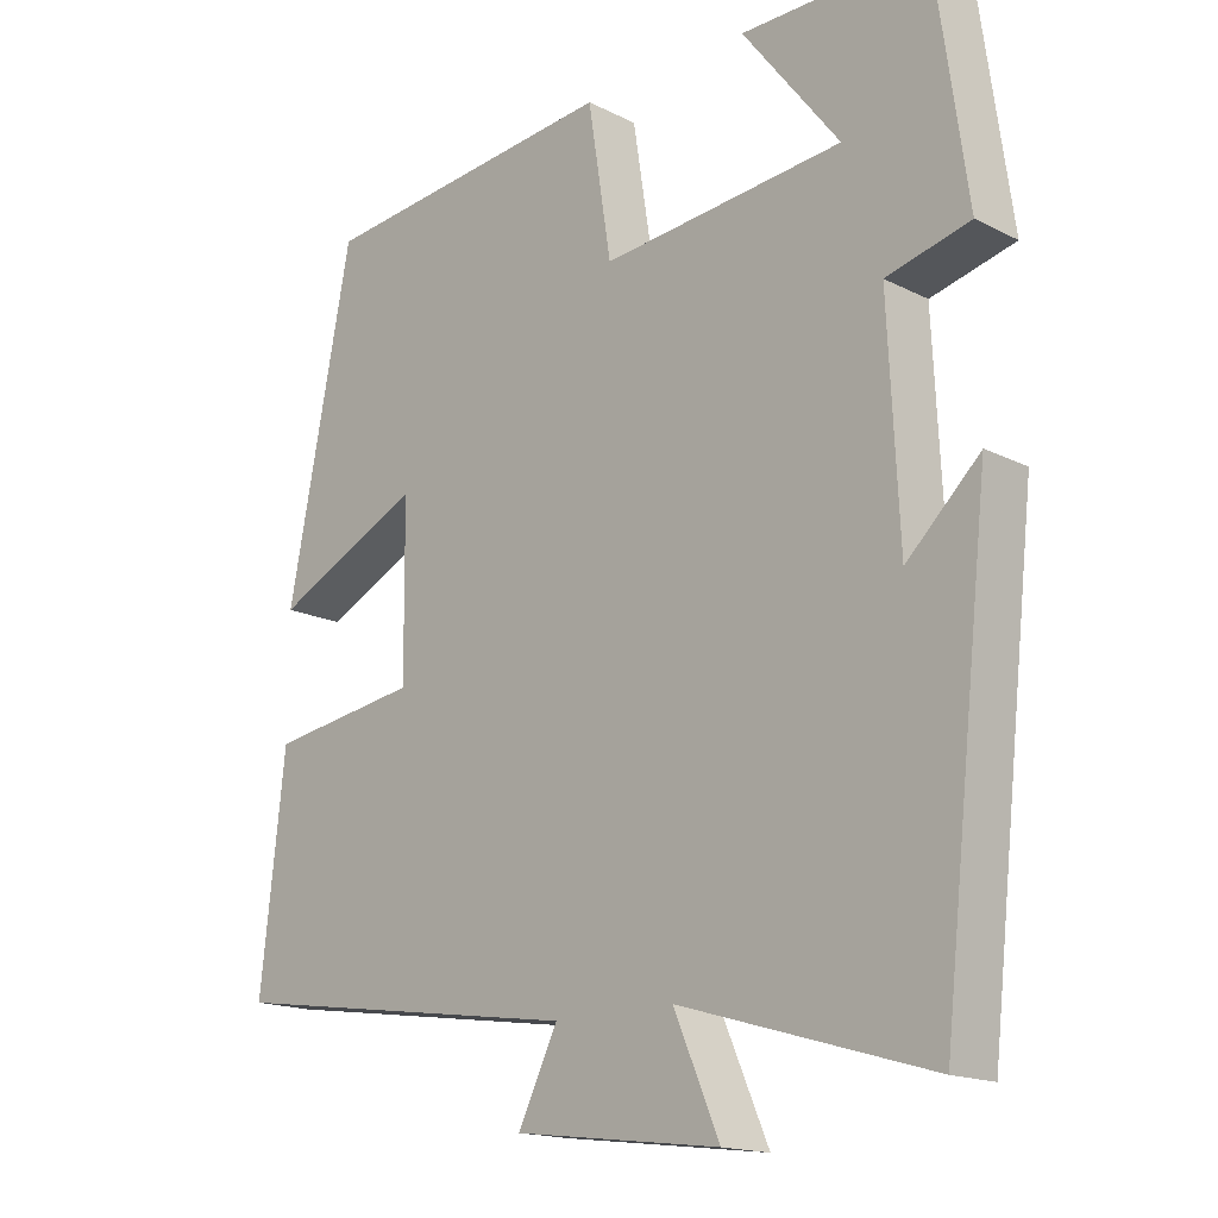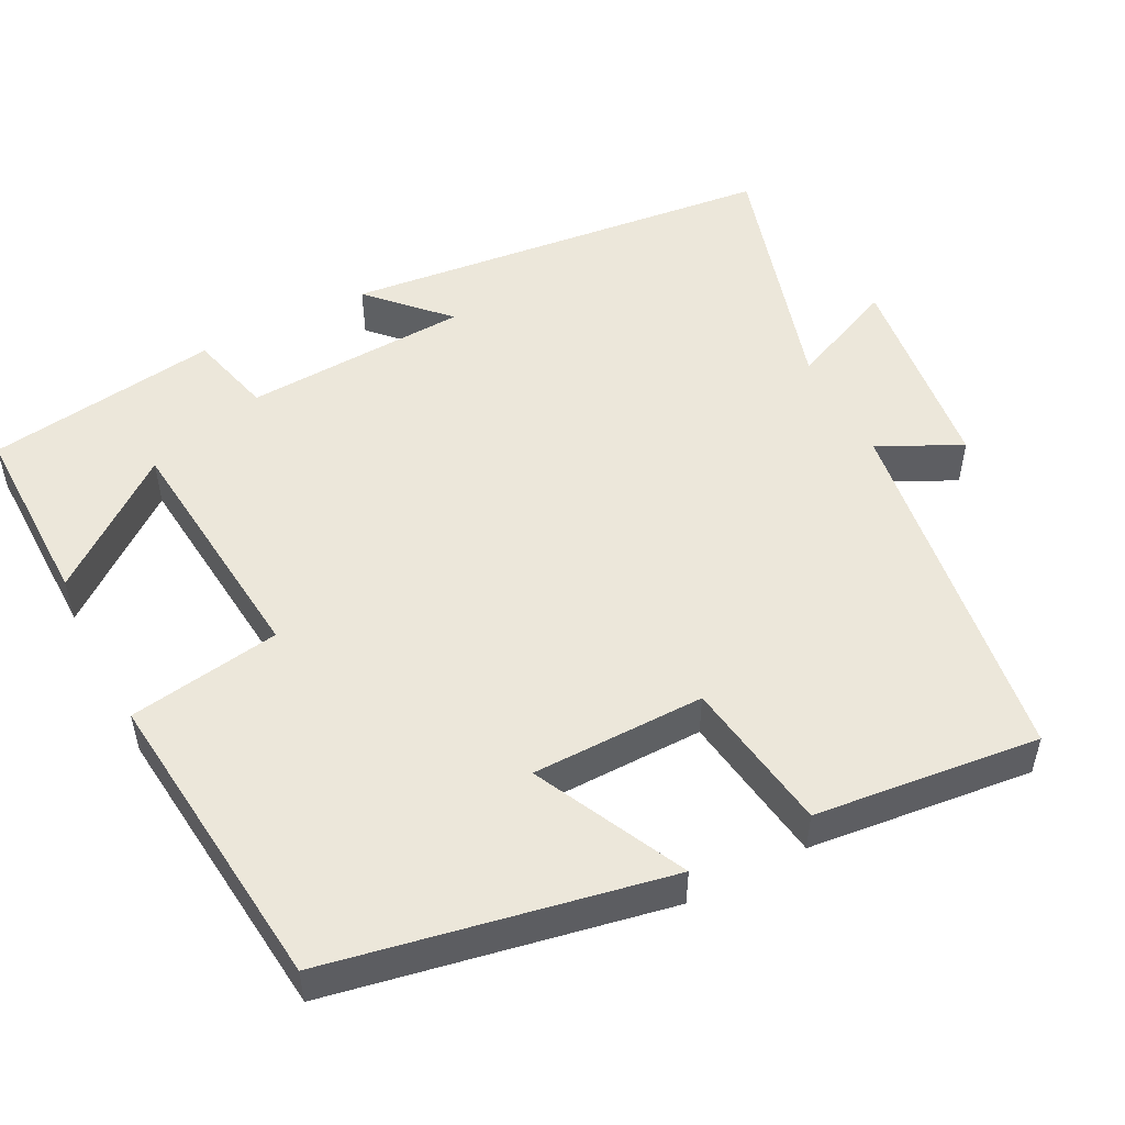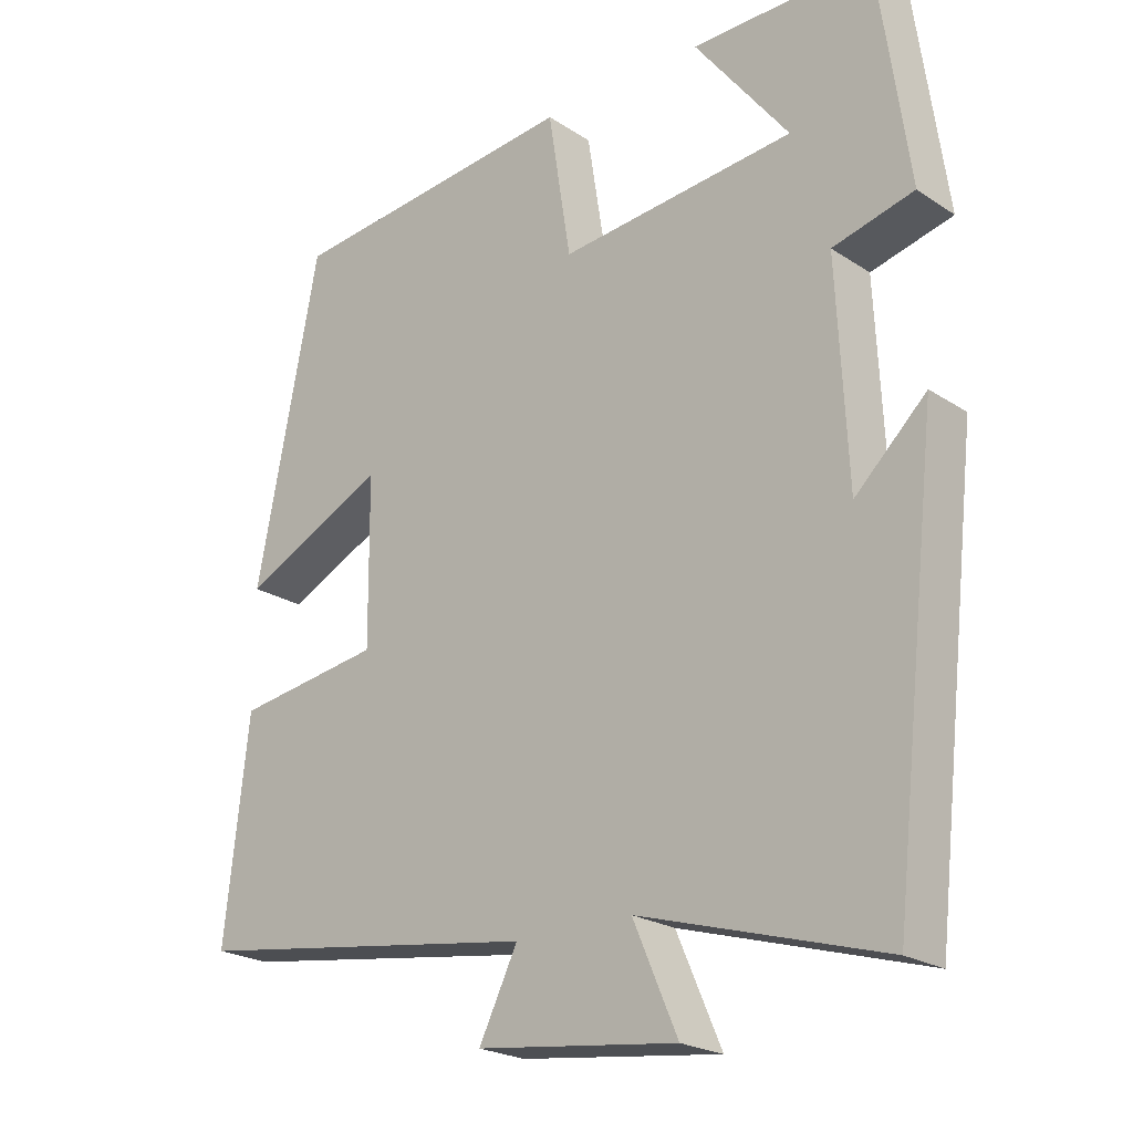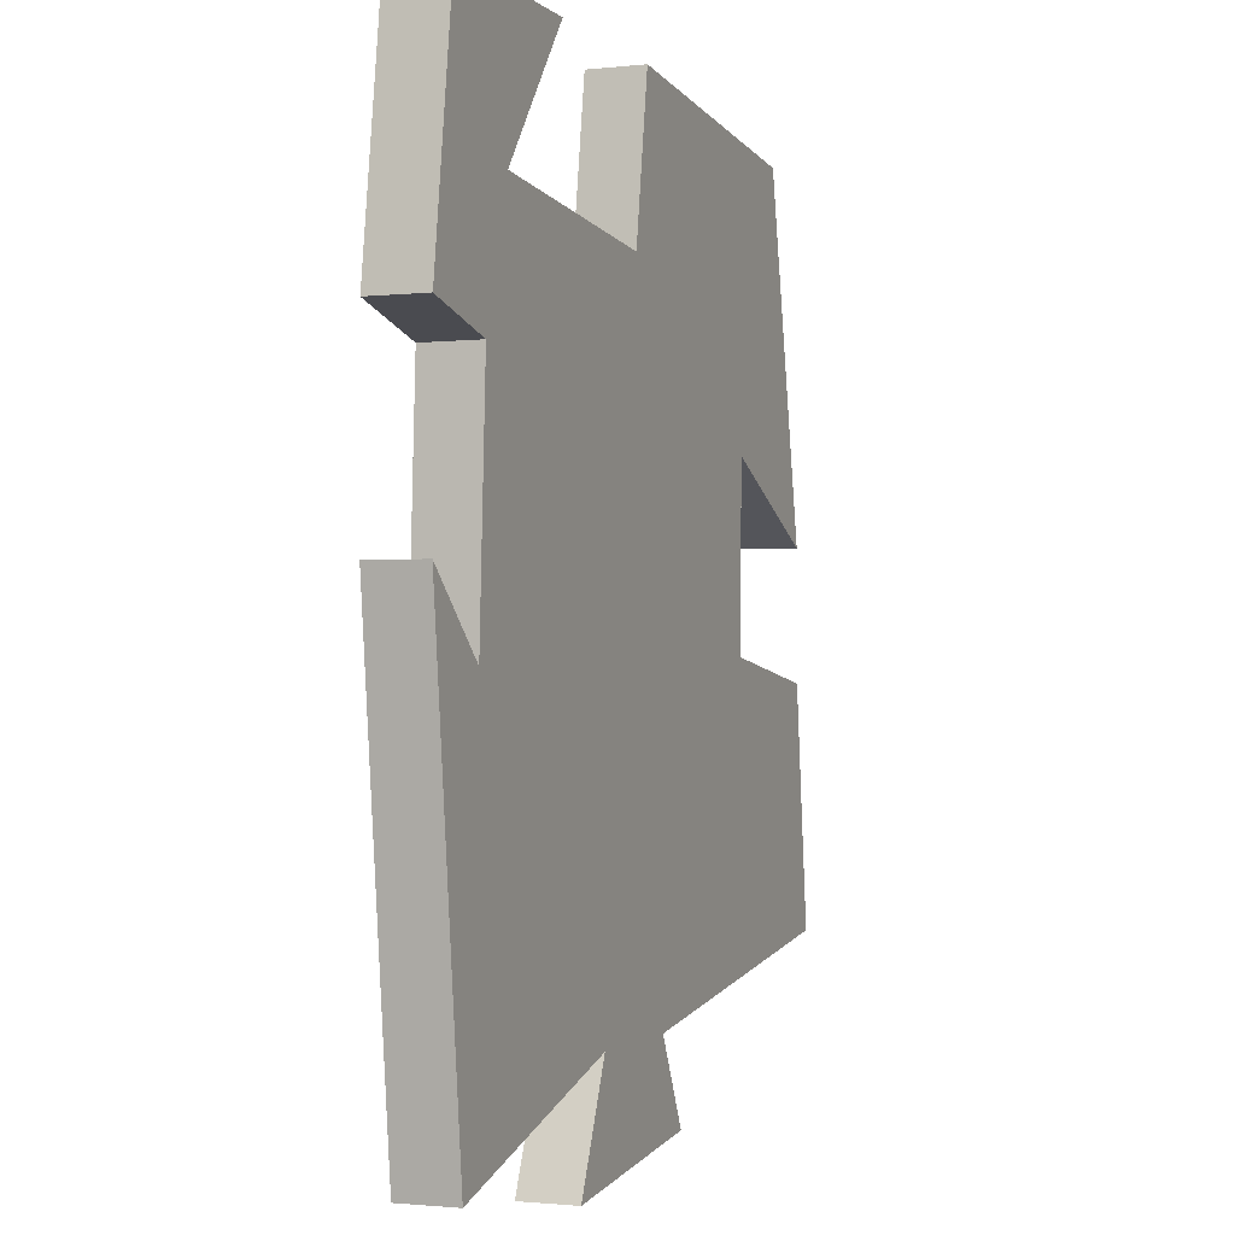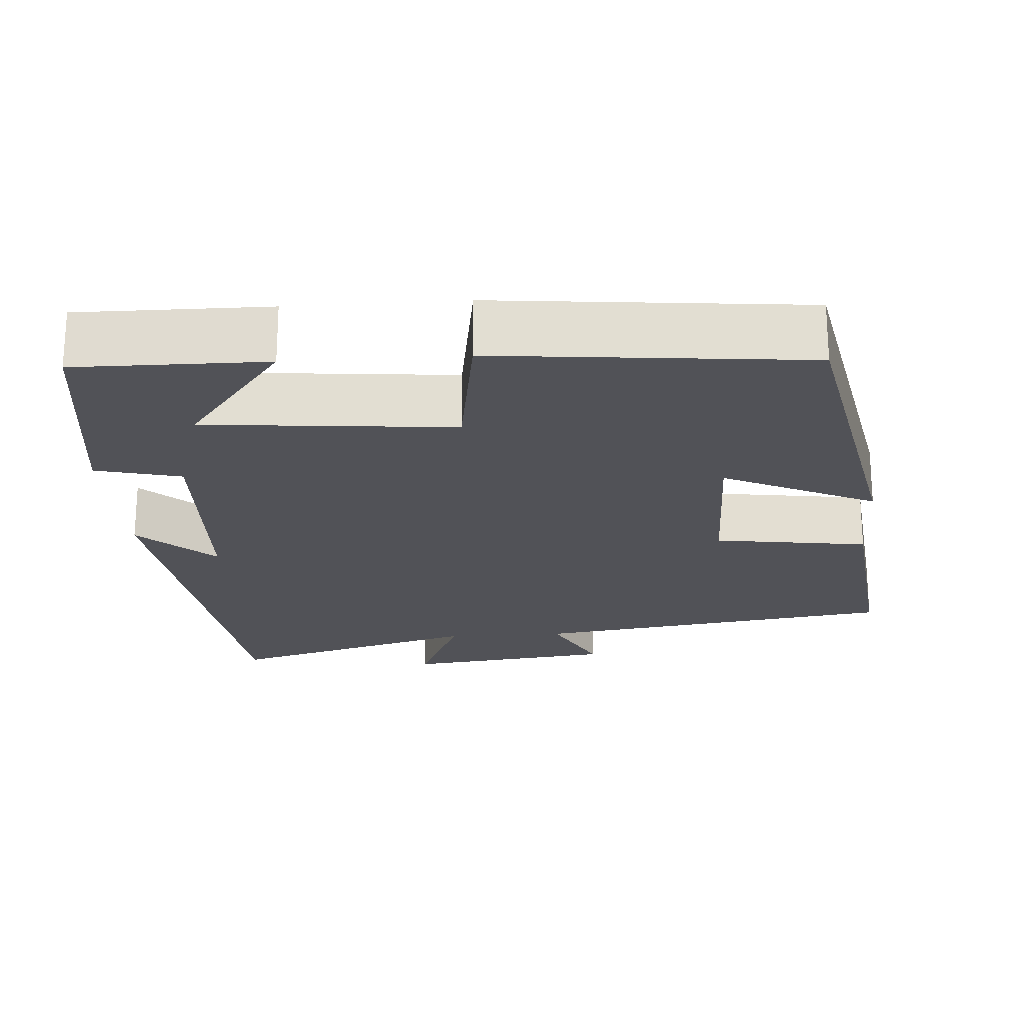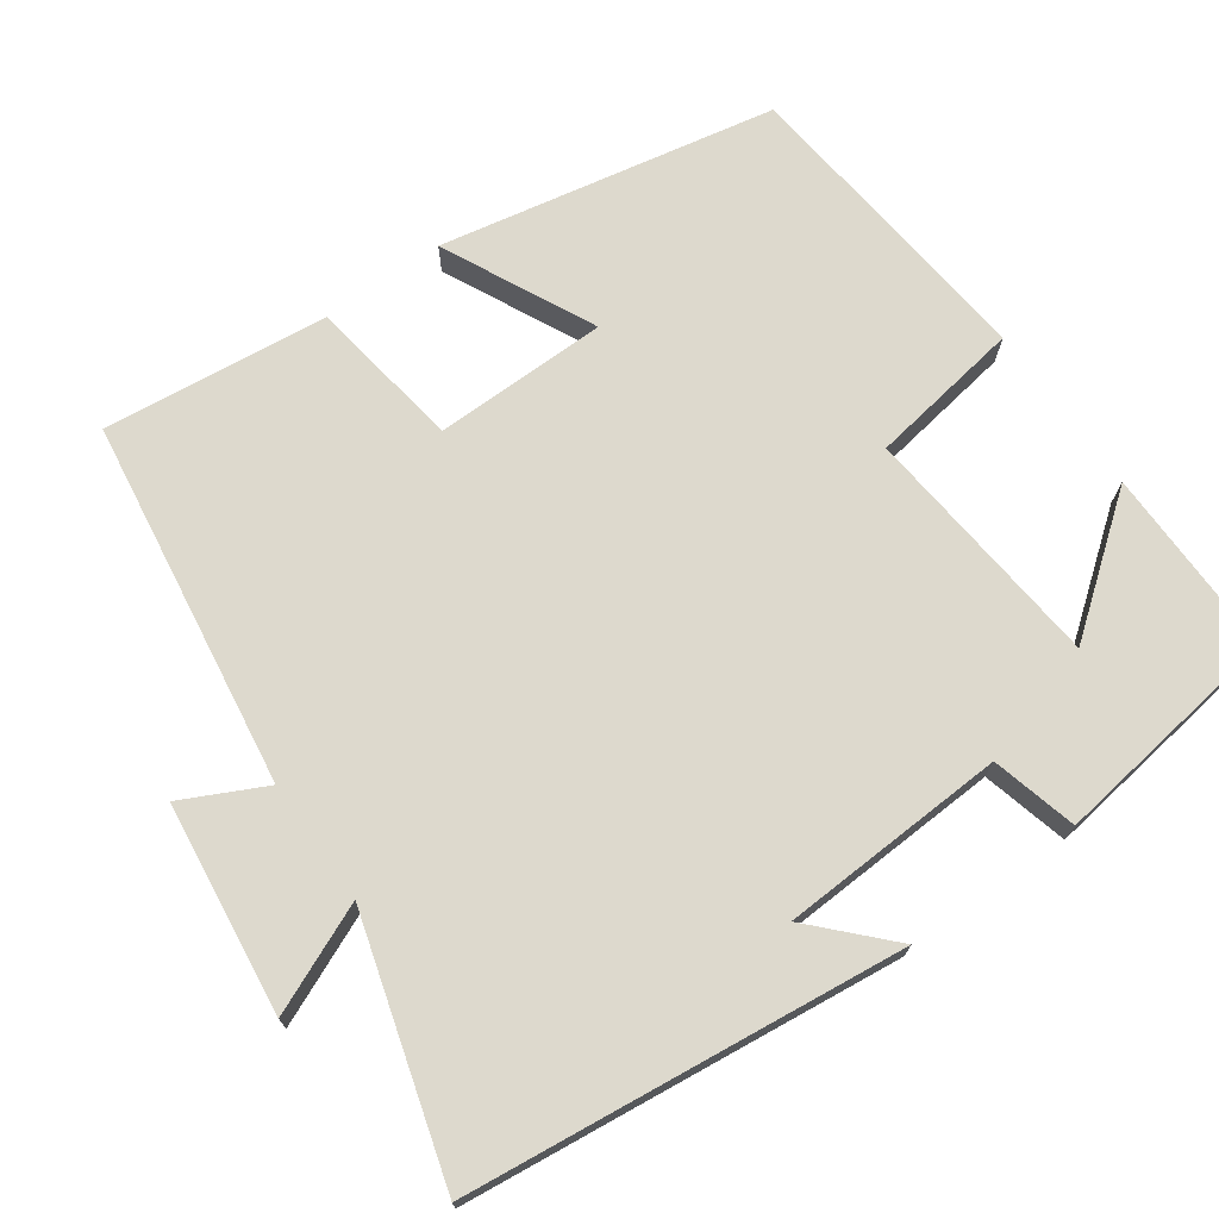
<metadata>
{"format":"obj","ext":"obj","renderer":"f3d","projection":"perspective","resolution":1024,"background":"white","views":[{"elev":-16.6,"azim":-135.5,"up":"+Z"},{"elev":51.2,"azim":62.5,"up":"+Y"},{"elev":-22.5,"azim":-138.2,"up":"+Z"},{"elev":-1.4,"azim":-68.2,"up":"+Z"},{"elev":-21.6,"azim":4.0,"up":"+Y"},{"elev":71.9,"azim":-125.5,"up":"+Y"}]}
</metadata>
<code>
v 0.414 0.07 0.46
v 0.5 0.07 0.023
v 0.302 0.07 0.118
v 0.3 0.07 -0.108
v 0.5 0.07 -0.137
v 0.533 0.07 -0.43
v 0.056 0.07 -0.5
v 0.109 0.07 -0.607
v -0.165 0.07 -0.641
v -0.104 0.07 -0.5
v -0.436 0.07 -0.598
v -0.5 0.07 -0.031
v -0.403 0.07 -0.123
v -0.389 0.07 0.171
v -0.5 0.07 0.199
v -0.458 0.07 0.502
v -0.212 0.07 0.5
v -0.341 0.07 0.332
v -0.019 0.07 0.302
v 0.012 0.07 0.5
v 0.414 0 0.46
v 0.5 0 0.023
v 0.302 0 0.118
v 0.3 0 -0.108
v 0.5 0 -0.137
v 0.533 0 -0.43
v 0.056 0 -0.5
v 0.109 0 -0.607
v -0.165 0 -0.641
v -0.104 0 -0.5
v -0.436 0 -0.598
v -0.5 0 -0.031
v -0.403 0 -0.123
v -0.389 0 0.171
v -0.5 0 0.199
v -0.458 0 0.502
v -0.212 0 0.5
v -0.341 0 0.332
v -0.019 0 0.302
v 0.012 0 0.5
f 19 20 1 2
f 15 16 17 18
f 14 15 18 19
f 13 14 19
f 10 11 12 13
f 10 13 19
f 7 8 9 10
f 4 5 6 7
f 3 4 7 10
f 19 2 3
f 3 10 19
f 22 21 40 39
f 38 37 36 35
f 39 38 35 34
f 39 34 33
f 33 32 31 30
f 39 33 30
f 30 29 28 27
f 27 26 25 24
f 30 27 24 23
f 23 22 39
f 39 30 23
f 1 21 22 2
f 2 22 23 3
f 3 23 24 4
f 4 24 25 5
f 5 25 26 6
f 6 26 27 7
f 7 27 28 8
f 8 28 29 9
f 9 29 30 10
f 10 30 31 11
f 11 31 32 12
f 12 32 33 13
f 13 33 34 14
f 14 34 35 15
f 15 35 36 16
f 16 36 37 17
f 17 37 38 18
f 18 38 39 19
f 19 39 40 20
f 20 40 21 1

</code>
